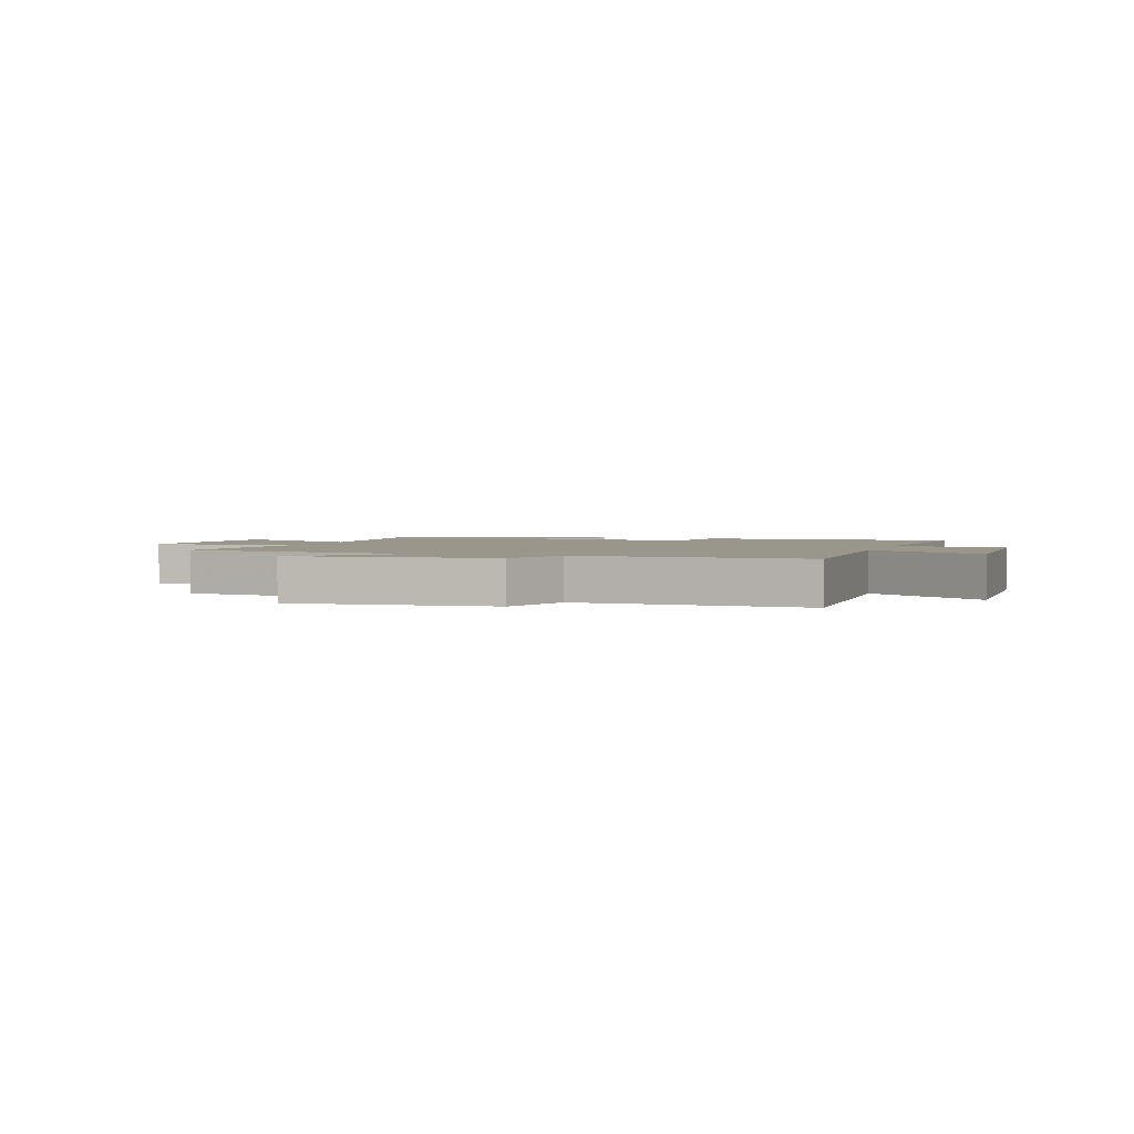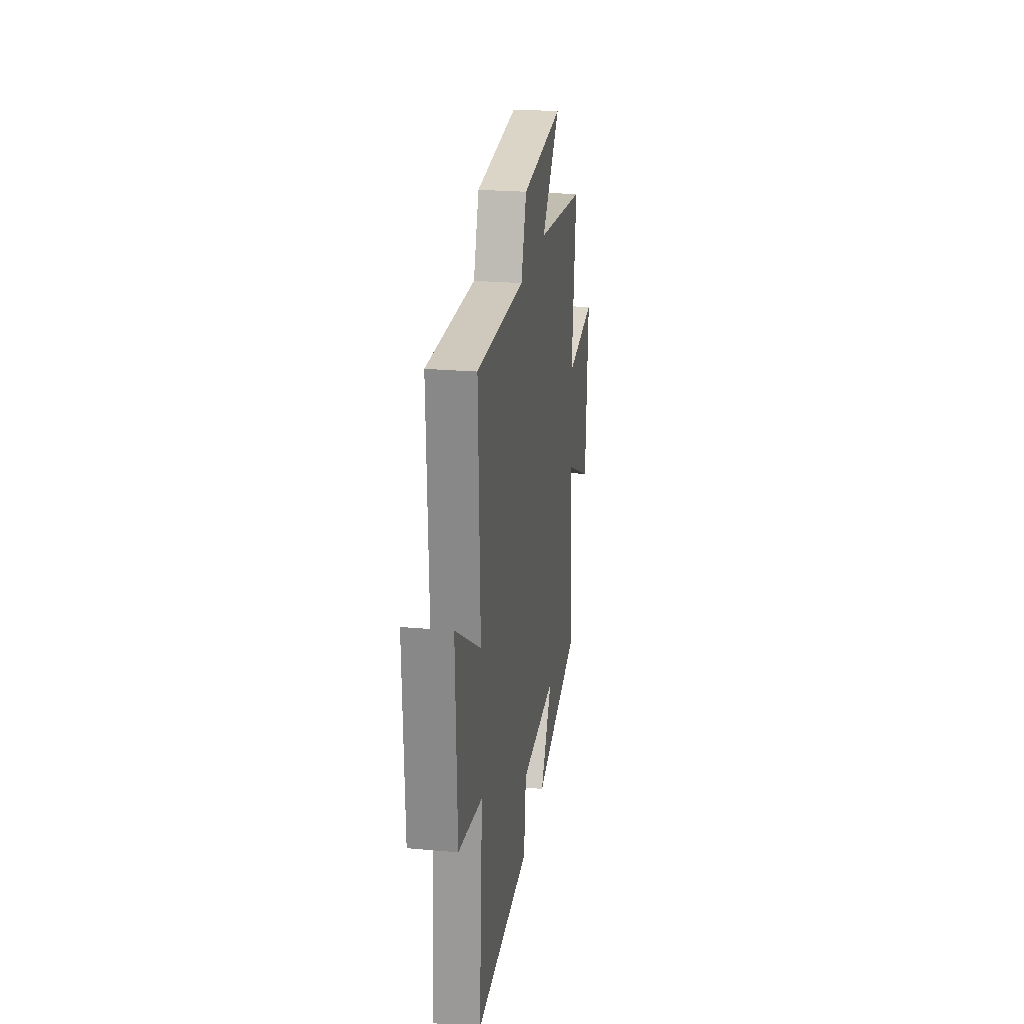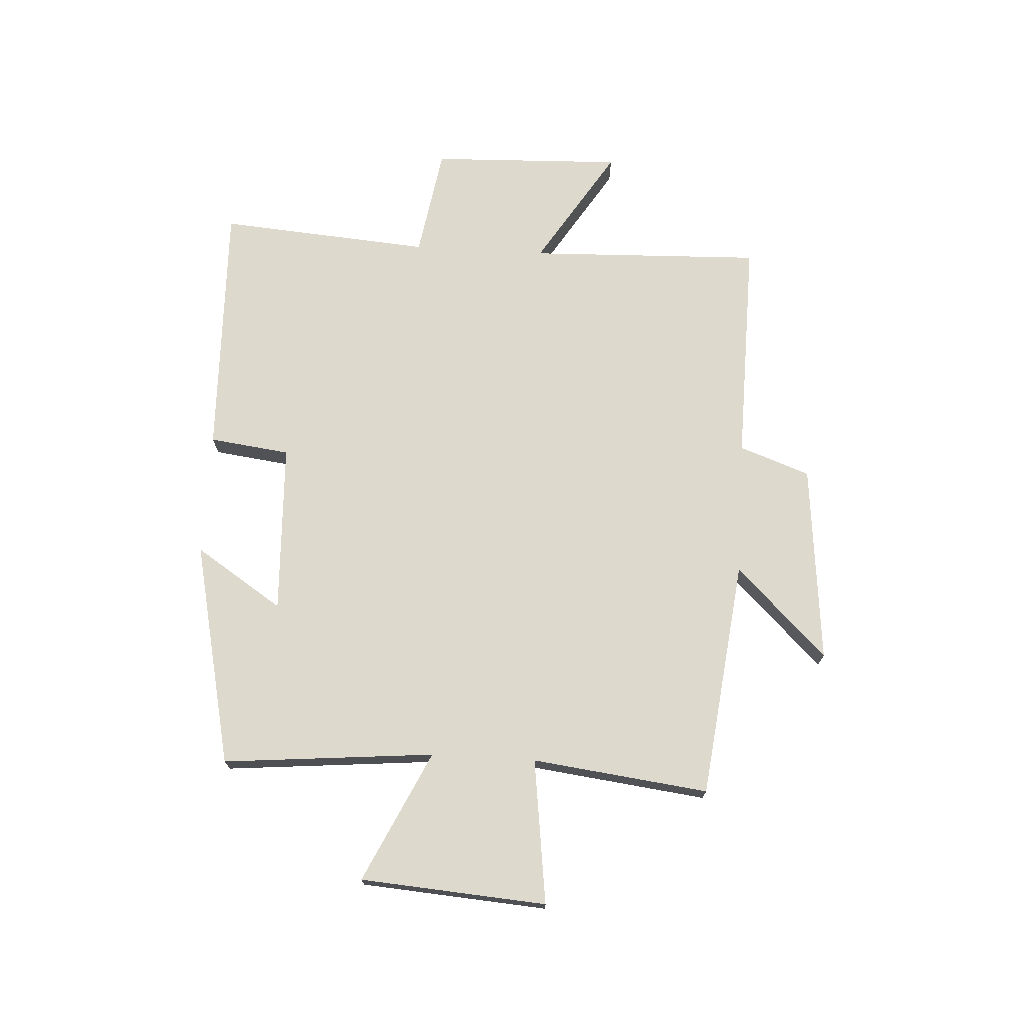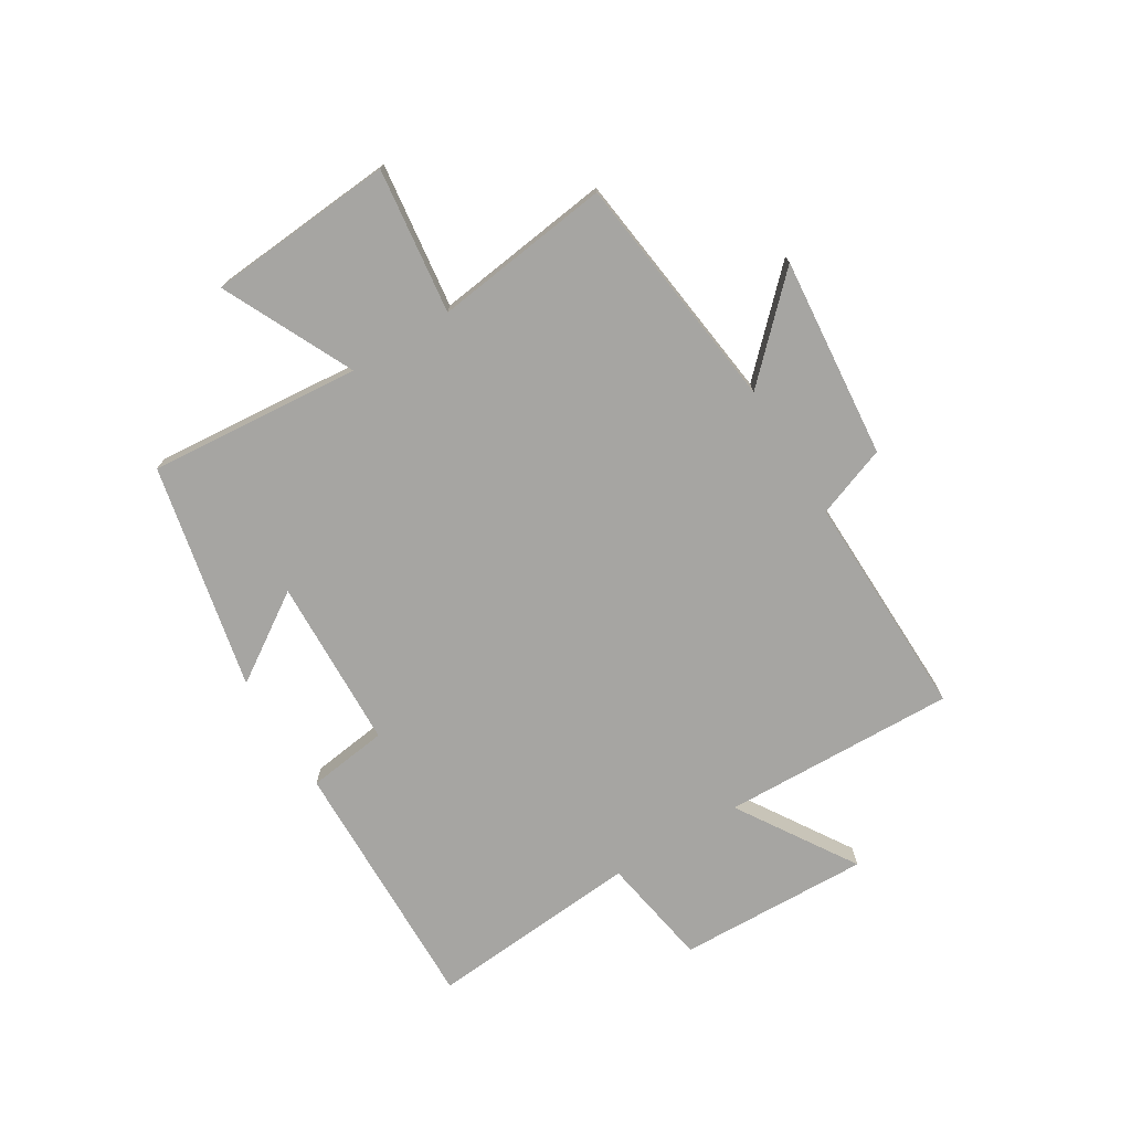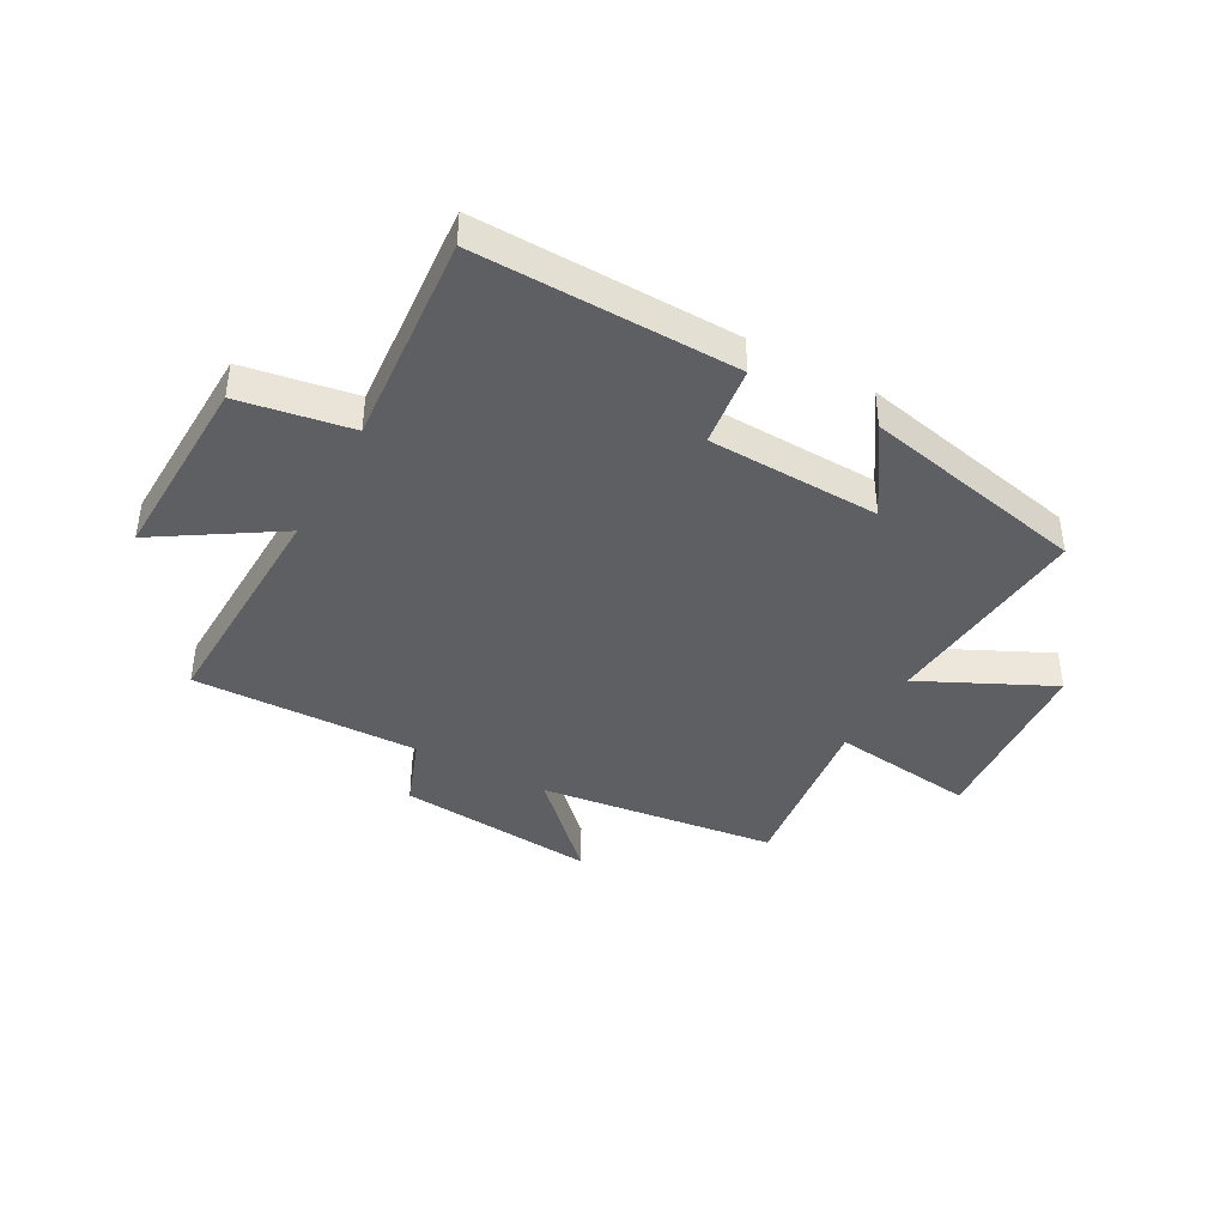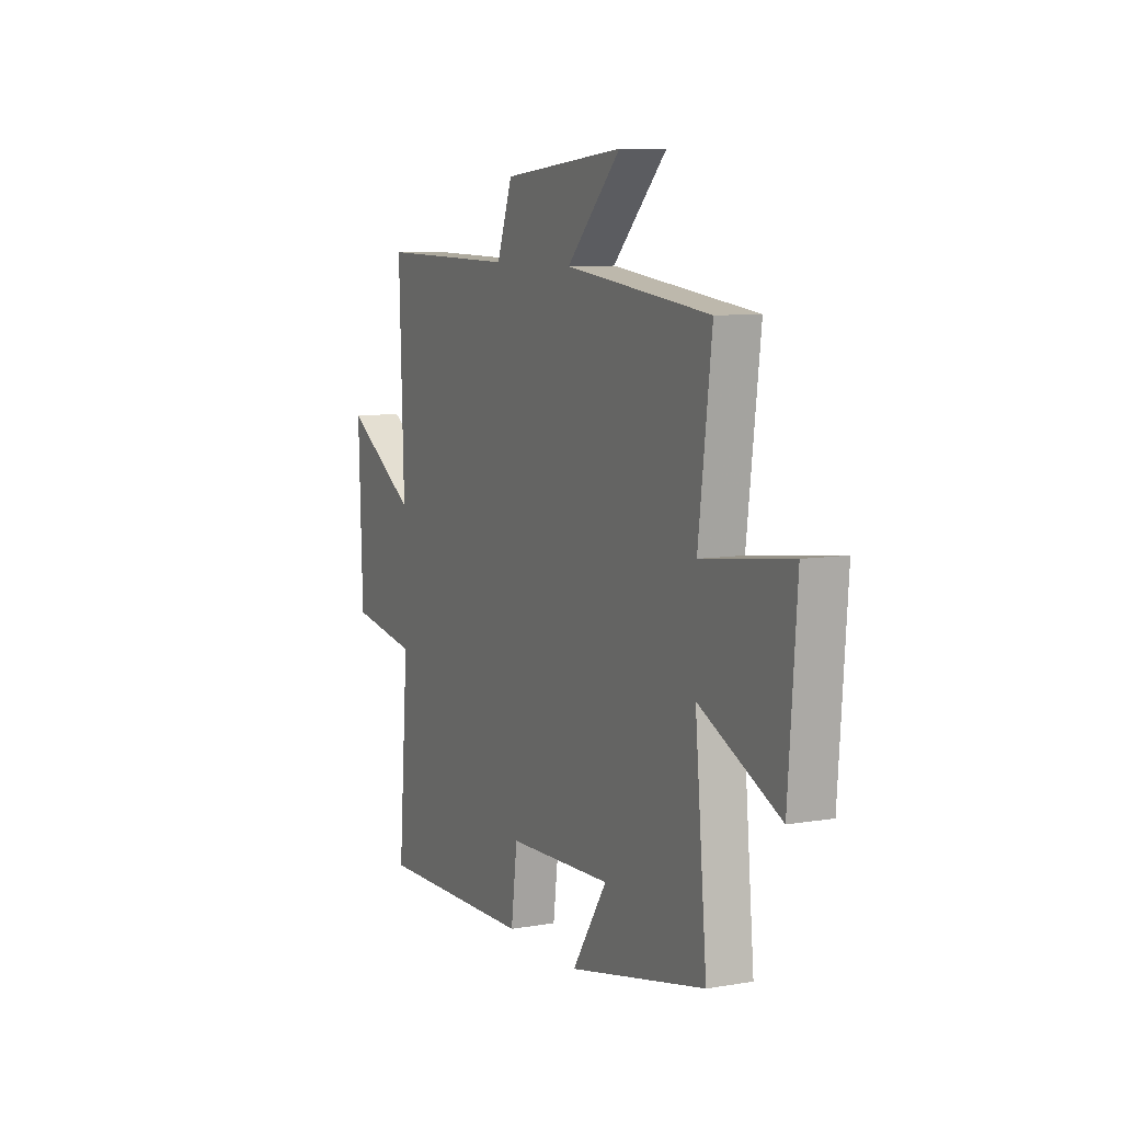
<metadata>
{"format":"obj","ext":"obj","renderer":"f3d","projection":"perspective","resolution":1024,"background":"white","views":[{"elev":2.3,"azim":18.9,"up":"+Y"},{"elev":23.7,"azim":98.5,"up":"+Z"},{"elev":72.0,"azim":-86.7,"up":"+Y"},{"elev":-73.7,"azim":-58.3,"up":"+Y"},{"elev":-40.8,"azim":151.4,"up":"+Y"},{"elev":8.3,"azim":-115.3,"up":"+Z"}]}
</metadata>
<code>
v -0.538 0.07 0.45
v -0.122 0.07 0.5
v -0.277 0.07 0.658
v 0.073 0.07 0.624
v 0.118 0.07 0.5
v 0.514 0.07 0.507
v 0.5 0.07 0.098
v 0.707 0.07 0.228
v 0.695 0.07 -0.108
v 0.5 0.07 -0.14
v 0.529 0.07 -0.512
v 0.077 0.07 -0.5
v 0.059 0.07 -0.359
v -0.241 0.07 -0.347
v -0.141 0.07 -0.5
v -0.534 0.07 -0.414
v -0.5 0.07 -0.043
v -0.729 0.07 -0.152
v -0.753 0.07 0.174
v -0.5 0.07 0.141
v -0.538 0 0.45
v -0.122 0 0.5
v -0.277 0 0.658
v 0.073 0 0.624
v 0.118 0 0.5
v 0.514 0 0.507
v 0.5 0 0.098
v 0.707 0 0.228
v 0.695 0 -0.108
v 0.5 0 -0.14
v 0.529 0 -0.512
v 0.077 0 -0.5
v 0.059 0 -0.359
v -0.241 0 -0.347
v -0.141 0 -0.5
v -0.534 0 -0.414
v -0.5 0 -0.043
v -0.729 0 -0.152
v -0.753 0 0.174
v -0.5 0 0.141
f 17 18 19 20
f 14 15 16 17
f 13 14 17 20
f 10 11 12 13
f 10 13 20 1
f 7 8 9 10
f 5 6 7
f 5 7 10 1
f 2 3 4 5
f 1 2 5
f 40 39 38 37
f 37 36 35 34
f 40 37 34 33
f 33 32 31 30
f 21 40 33 30
f 30 29 28 27
f 27 26 25
f 21 30 27 25
f 25 24 23 22
f 25 22 21
f 1 21 22 2
f 2 22 23 3
f 3 23 24 4
f 4 24 25 5
f 5 25 26 6
f 6 26 27 7
f 7 27 28 8
f 8 28 29 9
f 9 29 30 10
f 10 30 31 11
f 11 31 32 12
f 12 32 33 13
f 13 33 34 14
f 14 34 35 15
f 15 35 36 16
f 16 36 37 17
f 17 37 38 18
f 18 38 39 19
f 19 39 40 20
f 20 40 21 1

</code>
